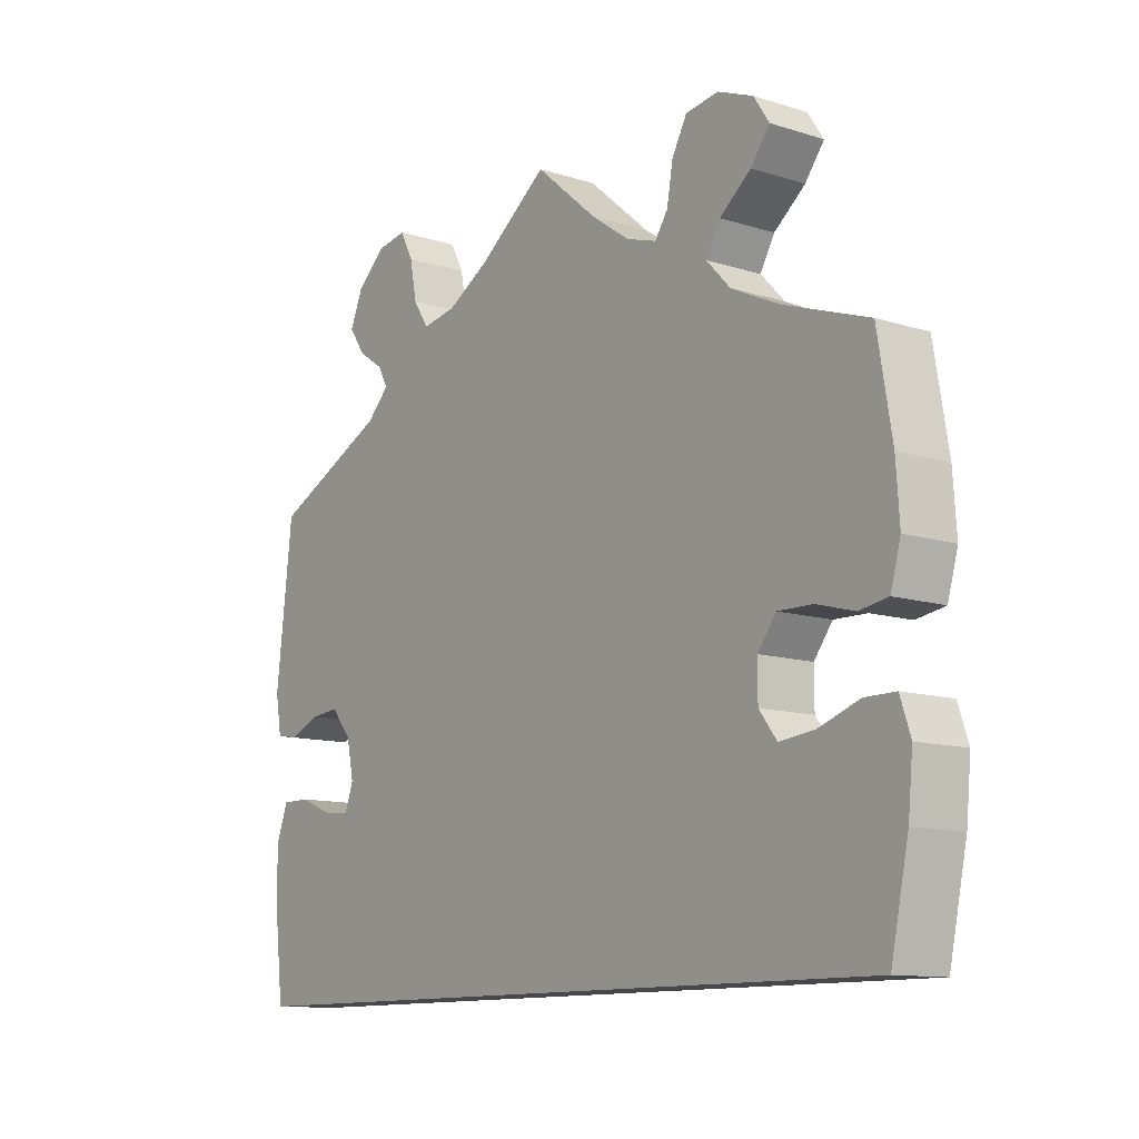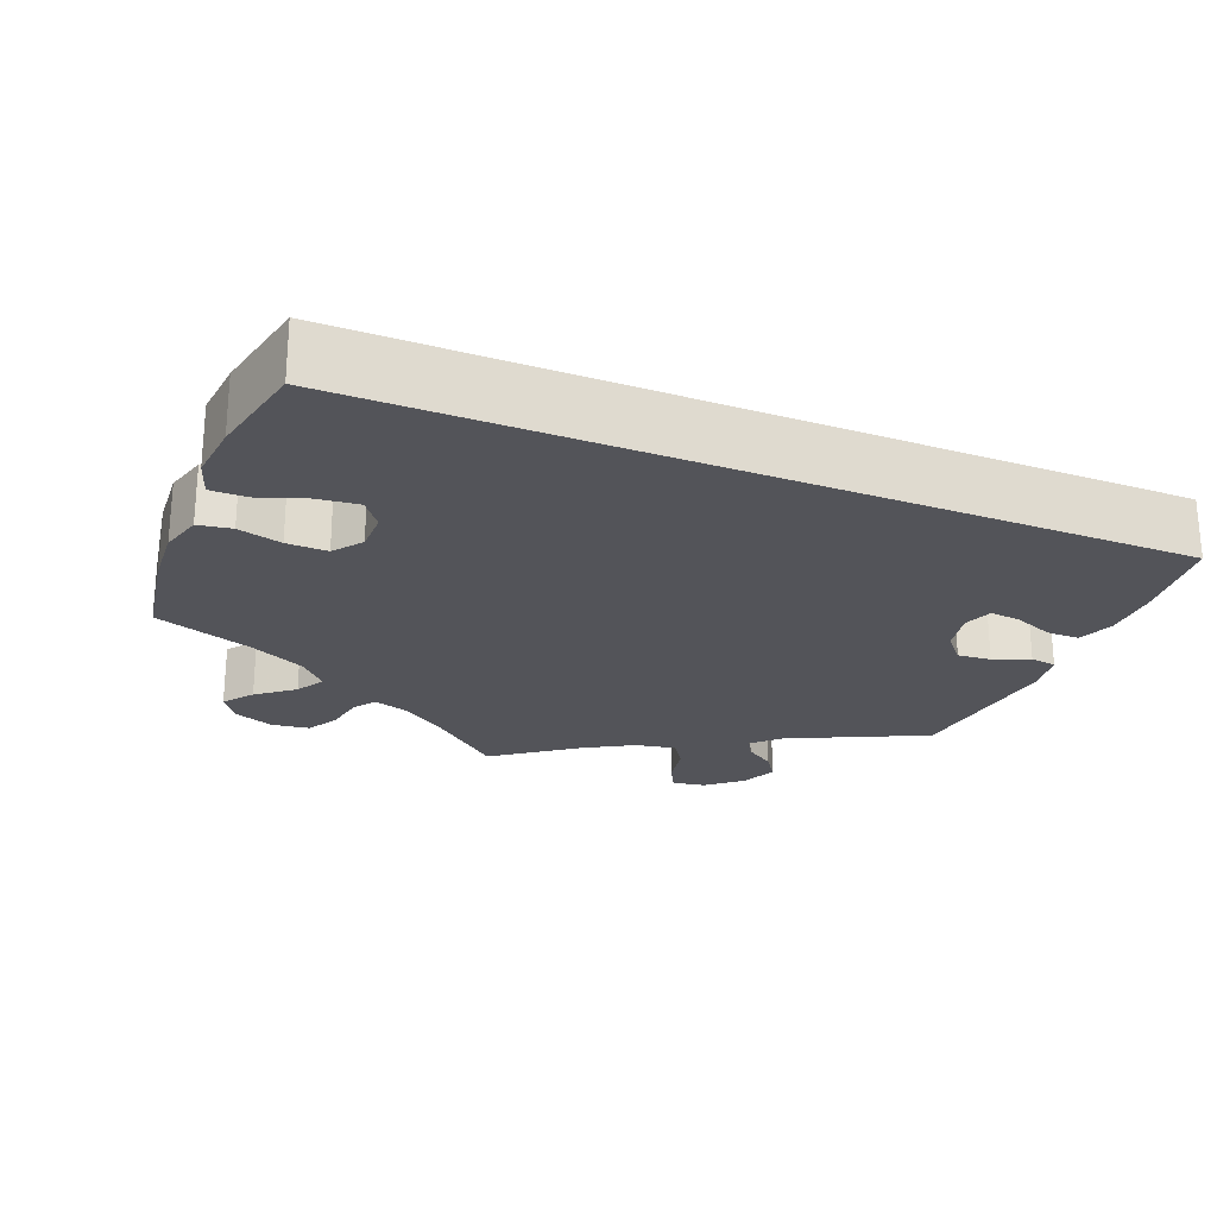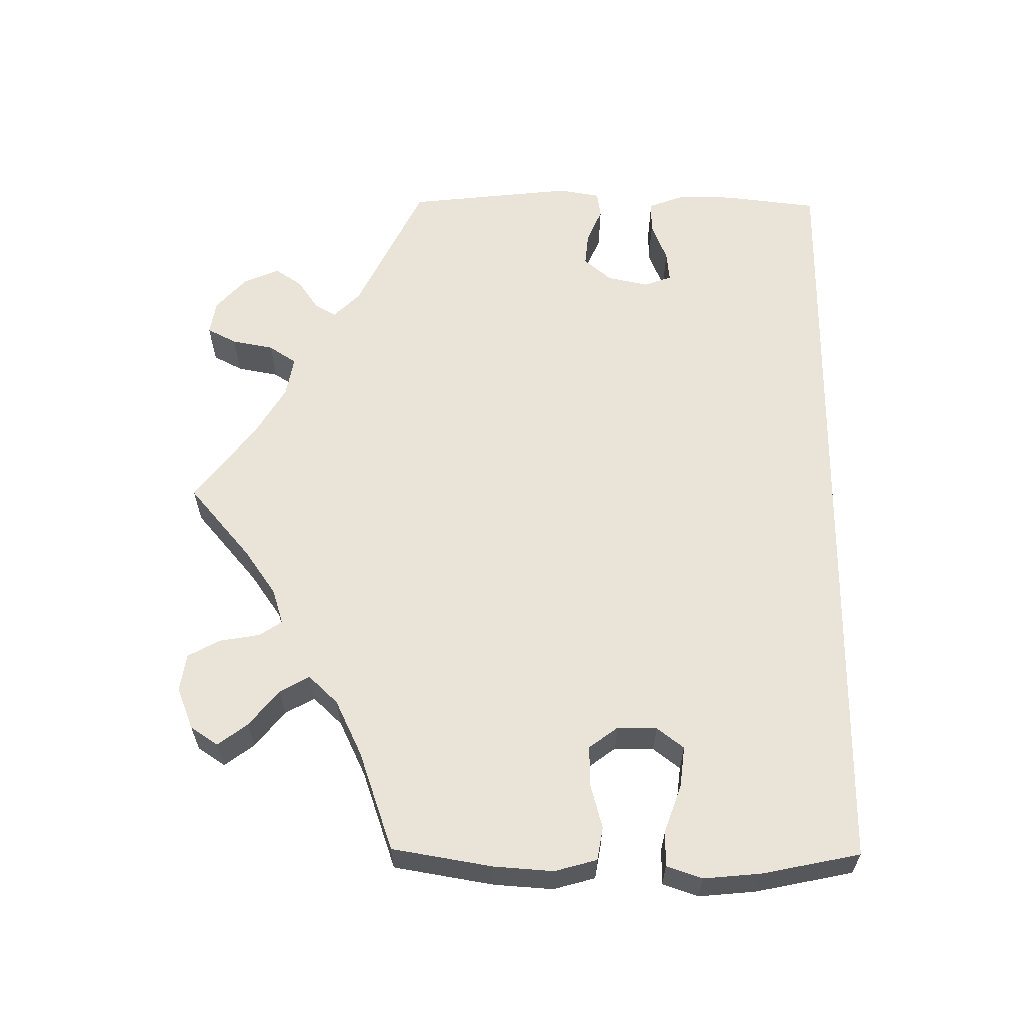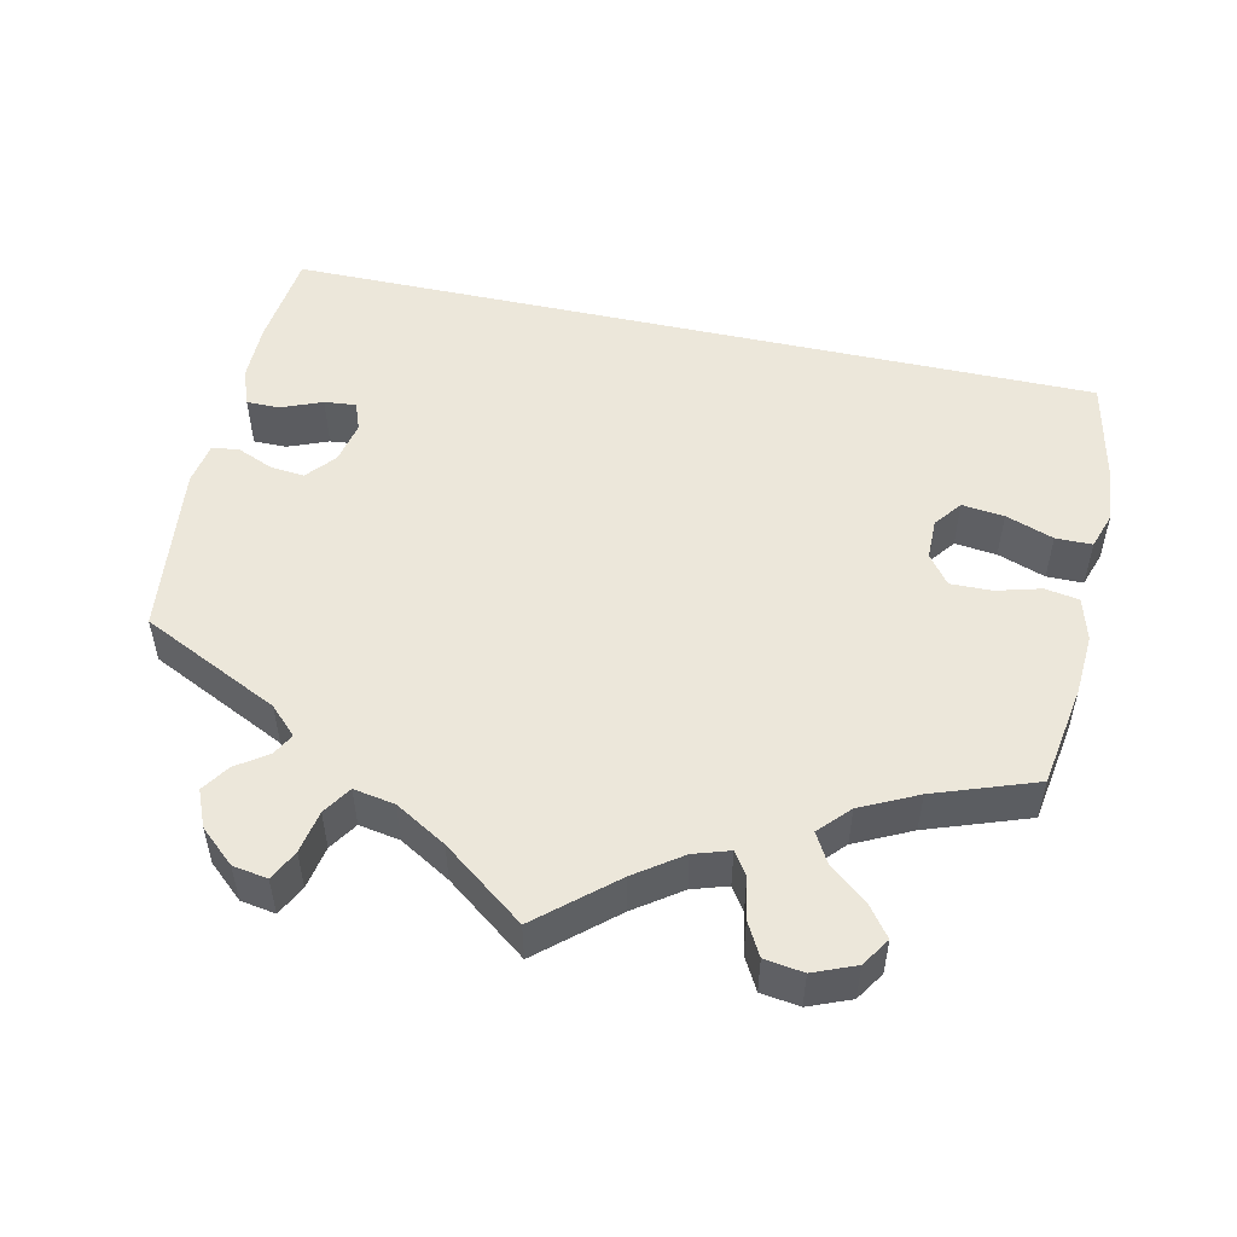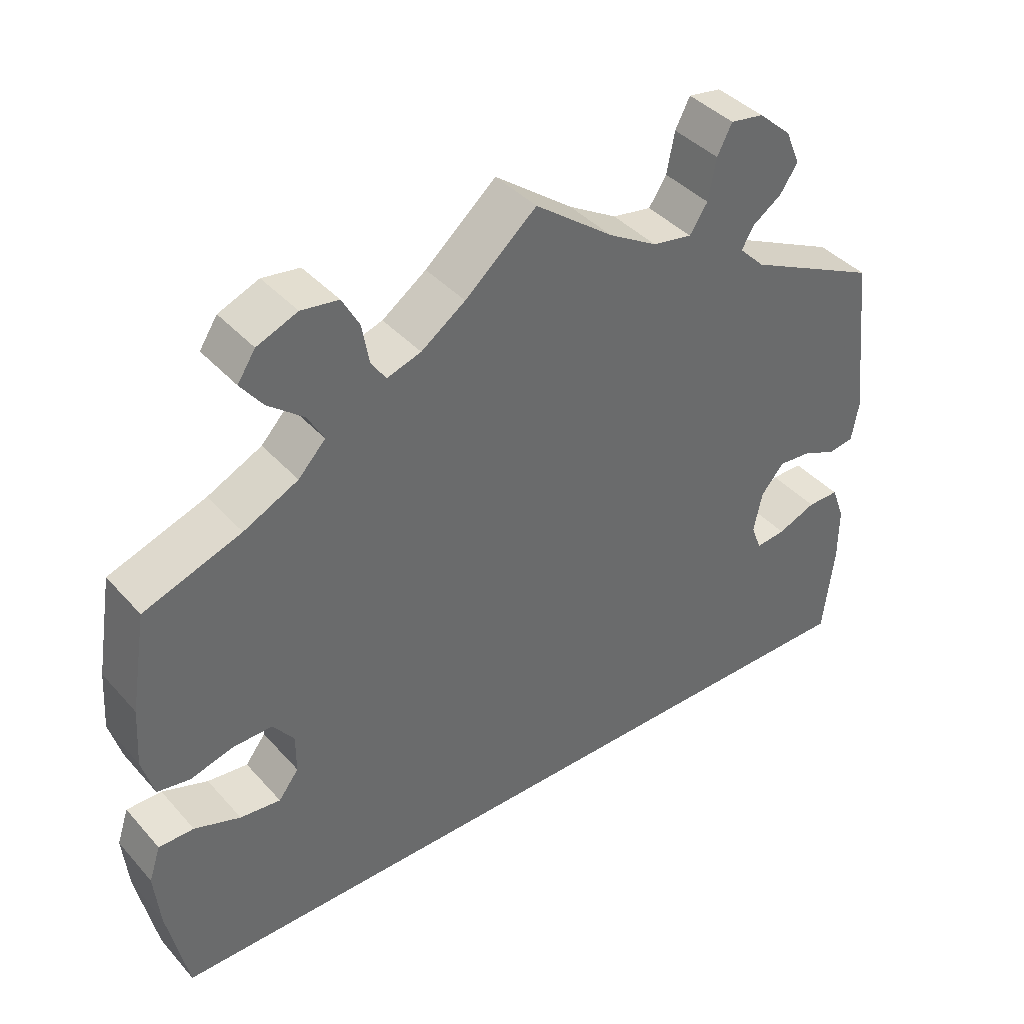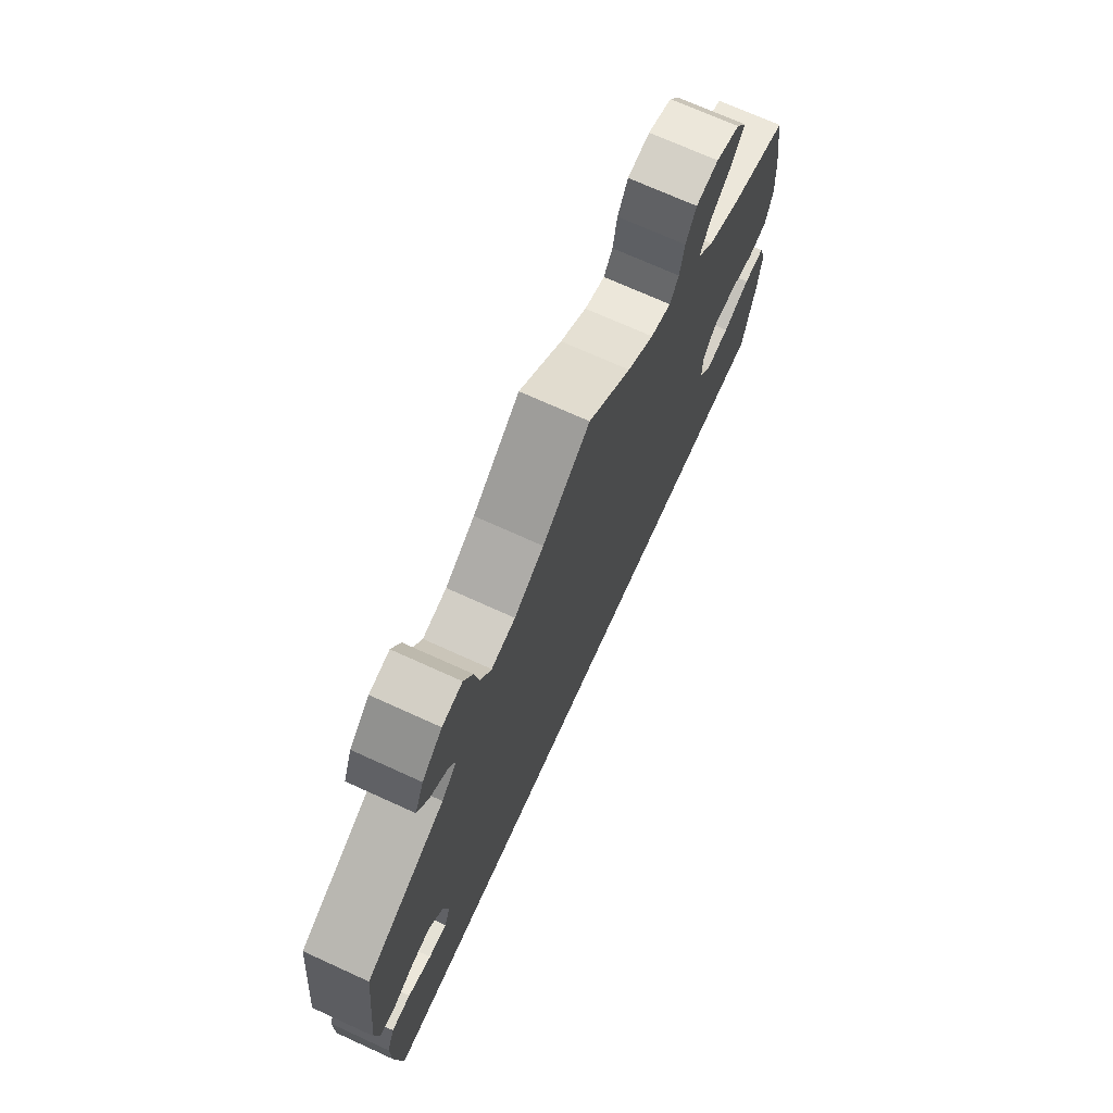
<metadata>
{"format":"obj","ext":"obj","renderer":"f3d","projection":"perspective","resolution":1024,"background":"white","views":[{"elev":-11.6,"azim":52.9,"up":"+Z"},{"elev":-23.7,"azim":157.8,"up":"+Y"},{"elev":60.9,"azim":90.7,"up":"+Y"},{"elev":52.0,"azim":12.4,"up":"+Y"},{"elev":40.2,"azim":142.7,"up":"+Z"},{"elev":71.2,"azim":-65.5,"up":"+Z"}]}
</metadata>
<code>
v -0.33 0.07 0.371
v -0.297 0.07 0.404
v -0.312 0.07 0.431
v -0.35 0.07 0.457
v -0.373 0.07 0.491
v -0.354 0.07 0.536
v -0.311 0.07 0.574
v -0.268 0.07 0.581
v -0.249 0.07 0.544
v -0.239 0.07 0.491
v -0.216 0.07 0.456
v -0.165 0.07 0.465
v -0.102 0.07 0.502
v -0.001 0.07 0.578
v 0.091 0.07 0.499
v 0.148 0.07 0.459
v 0.192 0.07 0.445
v 0.211 0.07 0.473
v 0.22 0.07 0.524
v 0.242 0.07 0.564
v 0.29 0.07 0.571
v 0.342 0.07 0.55
v 0.365 0.07 0.515
v 0.337 0.07 0.478
v 0.291 0.07 0.441
v 0.27 0.07 0.404
v 0.305 0.07 0.367
v 0.375 0.07 0.333
v 0.5 0.07 0.289
v 0.521 0.07 0.163
v 0.526 0.07 0.088
v 0.511 0.07 0.035
v 0.469 0.07 0.028
v 0.414 0.07 0.043
v 0.363 0.07 0.044
v 0.336 0.07 0.008
v 0.336 0.07 -0.042
v 0.362 0.07 -0.076
v 0.414 0.07 -0.07
v 0.473 0.07 -0.049
v 0.518 0.07 -0.049
v 0.533 0.07 -0.094
v 0.526 0.07 -0.166
v 0.5 0.07 -0.289
v -0.501 0.07 -0.289
v -0.515 0.07 -0.17
v -0.515 0.07 -0.099
v -0.498 0.07 -0.054
v -0.457 0.07 -0.054
v -0.407 0.07 -0.074
v -0.368 0.07 -0.078
v -0.355 0.07 -0.043
v -0.366 0.07 0.009
v -0.396 0.07 0.044
v -0.438 0.07 0.04
v -0.483 0.07 0.021
v -0.516 0.07 0.026
v -0.525 0.07 0.078
v -0.501 0.07 0.289
v -0.33 0 0.371
v -0.297 0 0.404
v -0.312 0 0.431
v -0.35 0 0.457
v -0.373 0 0.491
v -0.354 0 0.536
v -0.311 0 0.574
v -0.268 0 0.581
v -0.249 0 0.544
v -0.239 0 0.491
v -0.216 0 0.456
v -0.165 0 0.465
v -0.102 0 0.502
v -0.001 0 0.578
v 0.091 0 0.499
v 0.148 0 0.459
v 0.192 0 0.445
v 0.211 0 0.473
v 0.22 0 0.524
v 0.242 0 0.564
v 0.29 0 0.571
v 0.342 0 0.55
v 0.365 0 0.515
v 0.337 0 0.478
v 0.291 0 0.441
v 0.27 0 0.404
v 0.305 0 0.367
v 0.375 0 0.333
v 0.5 0 0.289
v 0.521 0 0.163
v 0.526 0 0.088
v 0.511 0 0.035
v 0.469 0 0.028
v 0.414 0 0.043
v 0.363 0 0.044
v 0.336 0 0.008
v 0.336 0 -0.042
v 0.362 0 -0.076
v 0.414 0 -0.07
v 0.473 0 -0.049
v 0.518 0 -0.049
v 0.533 0 -0.094
v 0.526 0 -0.166
v 0.5 0 -0.289
v -0.501 0 -0.289
v -0.515 0 -0.17
v -0.515 0 -0.099
v -0.498 0 -0.054
v -0.457 0 -0.054
v -0.407 0 -0.074
v -0.368 0 -0.078
v -0.355 0 -0.043
v -0.366 0 0.009
v -0.396 0 0.044
v -0.438 0 0.04
v -0.483 0 0.021
v -0.516 0 0.026
v -0.525 0 0.078
v -0.501 0 0.289
f 58 59 1
f 55 56 57 58
f 54 55 58 1
f 53 54 1 2
f 52 53 2
f 47 48 49 50
f 47 50 51
f 46 47 51
f 45 46 51
f 44 45 51
f 43 44 51 52
f 39 40 41 42
f 38 39 42 43
f 31 32 33 34
f 31 34 35
f 28 29 30 31
f 27 28 31 35
f 26 27 35 36
f 22 23 24 25
f 22 25 26
f 21 22 26
f 18 19 20 21
f 17 18 21 26
f 16 17 26 36
f 13 14 15
f 12 13 15 16
f 11 12 16 36
f 7 8 9 10
f 7 10 11
f 6 7 11
f 3 4 5 6
f 2 3 6 11
f 38 43 52
f 37 38 52 2
f 2 11 36 37
f 60 118 117
f 117 116 115 114
f 60 117 114 113
f 61 60 113 112
f 61 112 111
f 109 108 107 106
f 110 109 106
f 110 106 105
f 110 105 104
f 110 104 103
f 111 110 103 102
f 101 100 99 98
f 102 101 98 97
f 93 92 91 90
f 94 93 90
f 90 89 88 87
f 94 90 87 86
f 95 94 86 85
f 84 83 82 81
f 85 84 81
f 85 81 80
f 80 79 78 77
f 85 80 77 76
f 95 85 76 75
f 74 73 72
f 75 74 72 71
f 95 75 71 70
f 69 68 67 66
f 70 69 66
f 70 66 65
f 65 64 63 62
f 70 65 62 61
f 111 102 97
f 61 111 97 96
f 96 95 70 61
f 1 60 61 2
f 2 61 62 3
f 3 62 63 4
f 4 63 64 5
f 5 64 65 6
f 6 65 66 7
f 7 66 67 8
f 8 67 68 9
f 9 68 69 10
f 10 69 70 11
f 11 70 71 12
f 12 71 72 13
f 13 72 73 14
f 14 73 74 15
f 15 74 75 16
f 16 75 76 17
f 17 76 77 18
f 18 77 78 19
f 19 78 79 20
f 20 79 80 21
f 21 80 81 22
f 22 81 82 23
f 23 82 83 24
f 24 83 84 25
f 25 84 85 26
f 26 85 86 27
f 27 86 87 28
f 28 87 88 29
f 29 88 89 30
f 30 89 90 31
f 31 90 91 32
f 32 91 92 33
f 33 92 93 34
f 34 93 94 35
f 35 94 95 36
f 36 95 96 37
f 37 96 97 38
f 38 97 98 39
f 39 98 99 40
f 40 99 100 41
f 41 100 101 42
f 42 101 102 43
f 43 102 103 44
f 44 103 104 45
f 45 104 105 46
f 46 105 106 47
f 47 106 107 48
f 48 107 108 49
f 49 108 109 50
f 50 109 110 51
f 51 110 111 52
f 52 111 112 53
f 53 112 113 54
f 54 113 114 55
f 55 114 115 56
f 56 115 116 57
f 57 116 117 58
f 58 117 118 59
f 59 118 60 1

</code>
